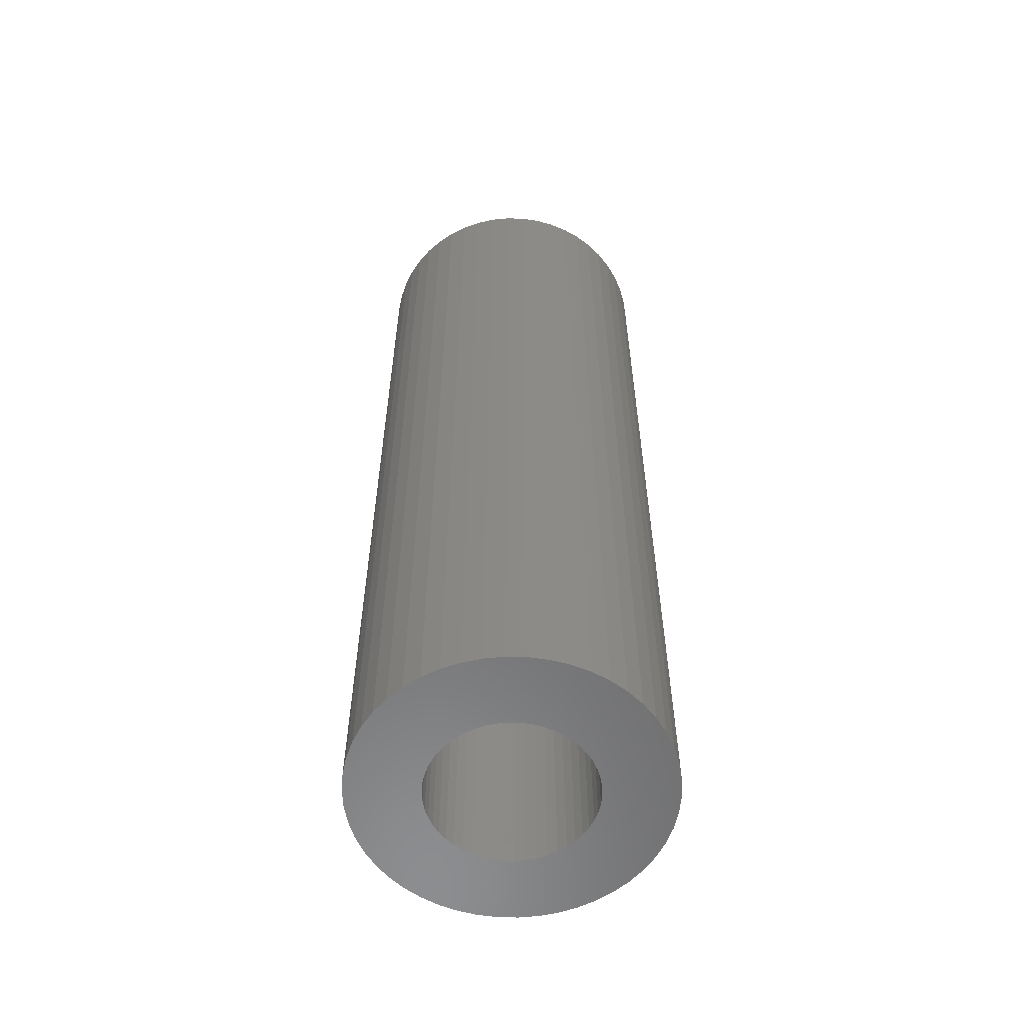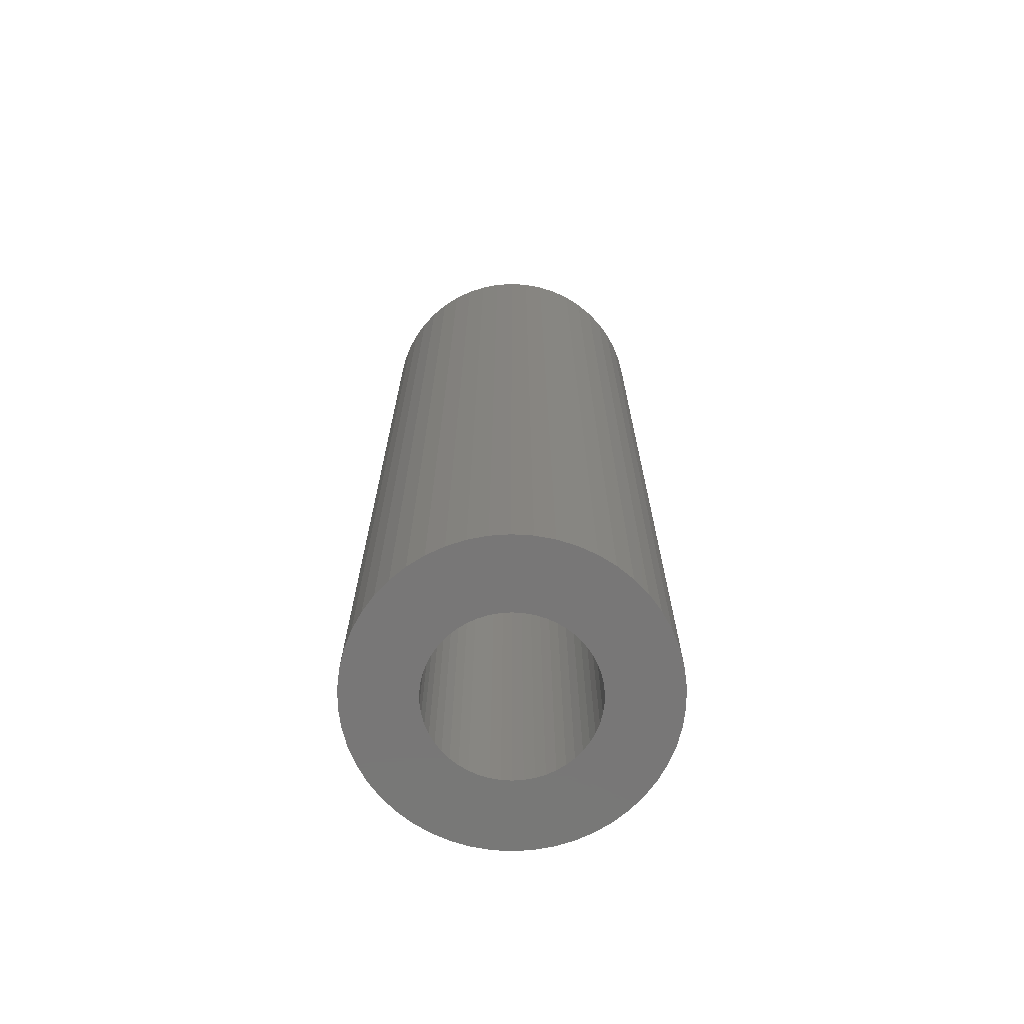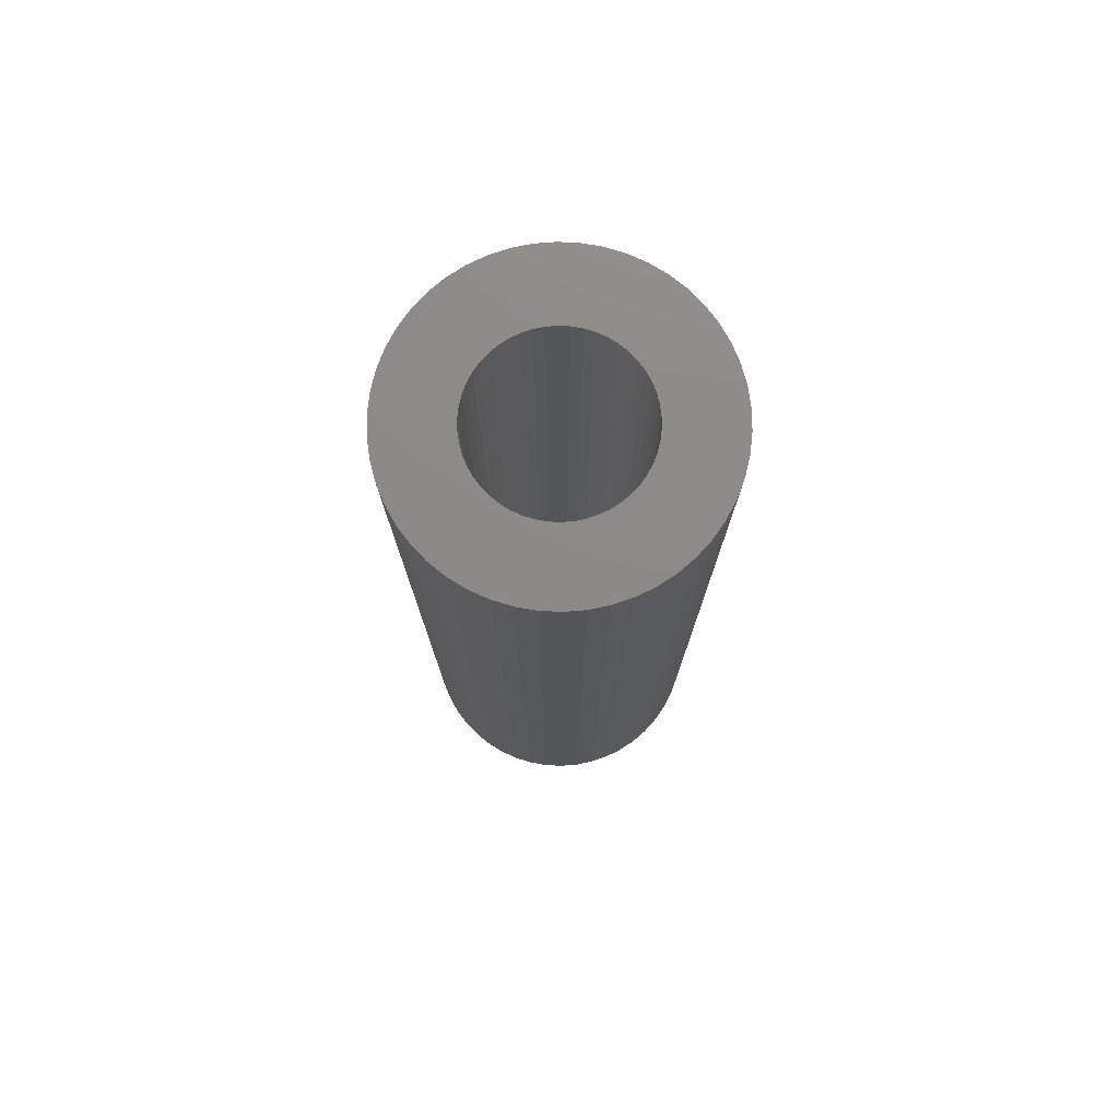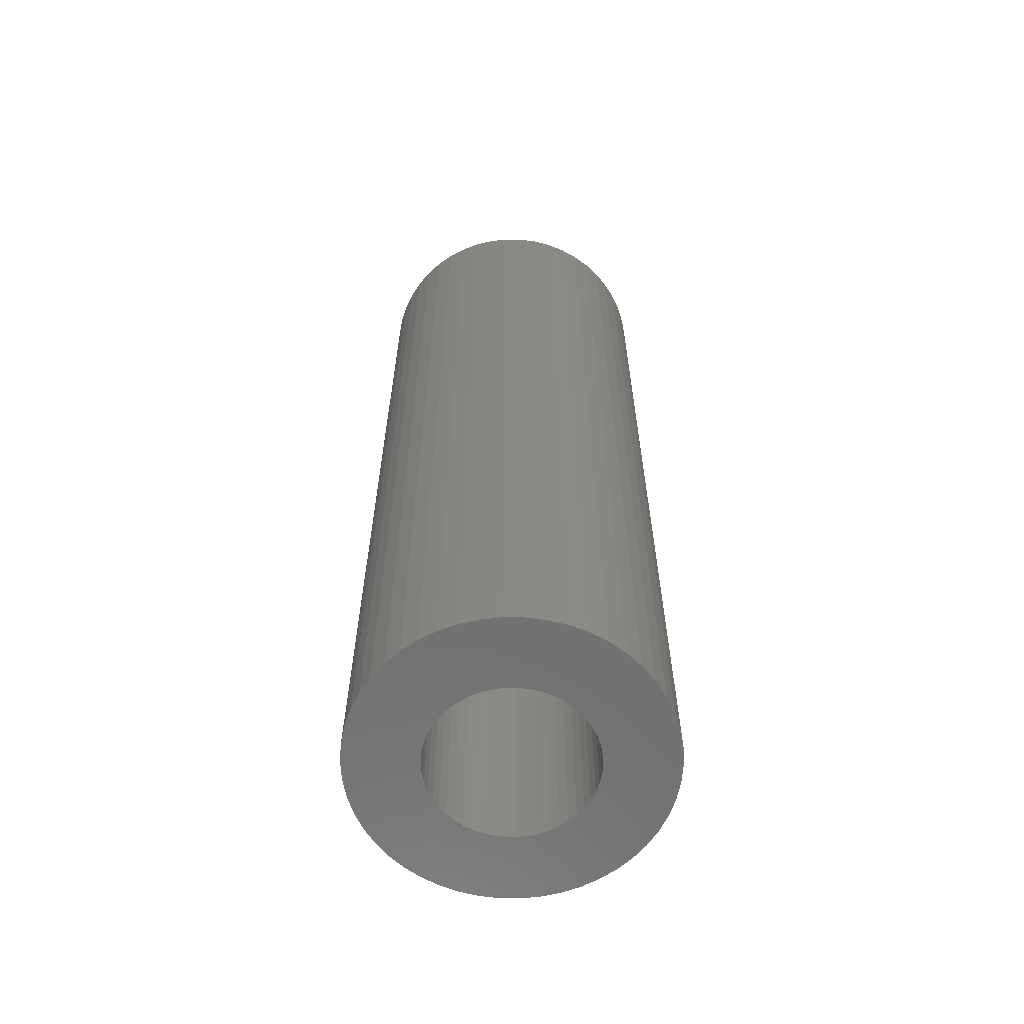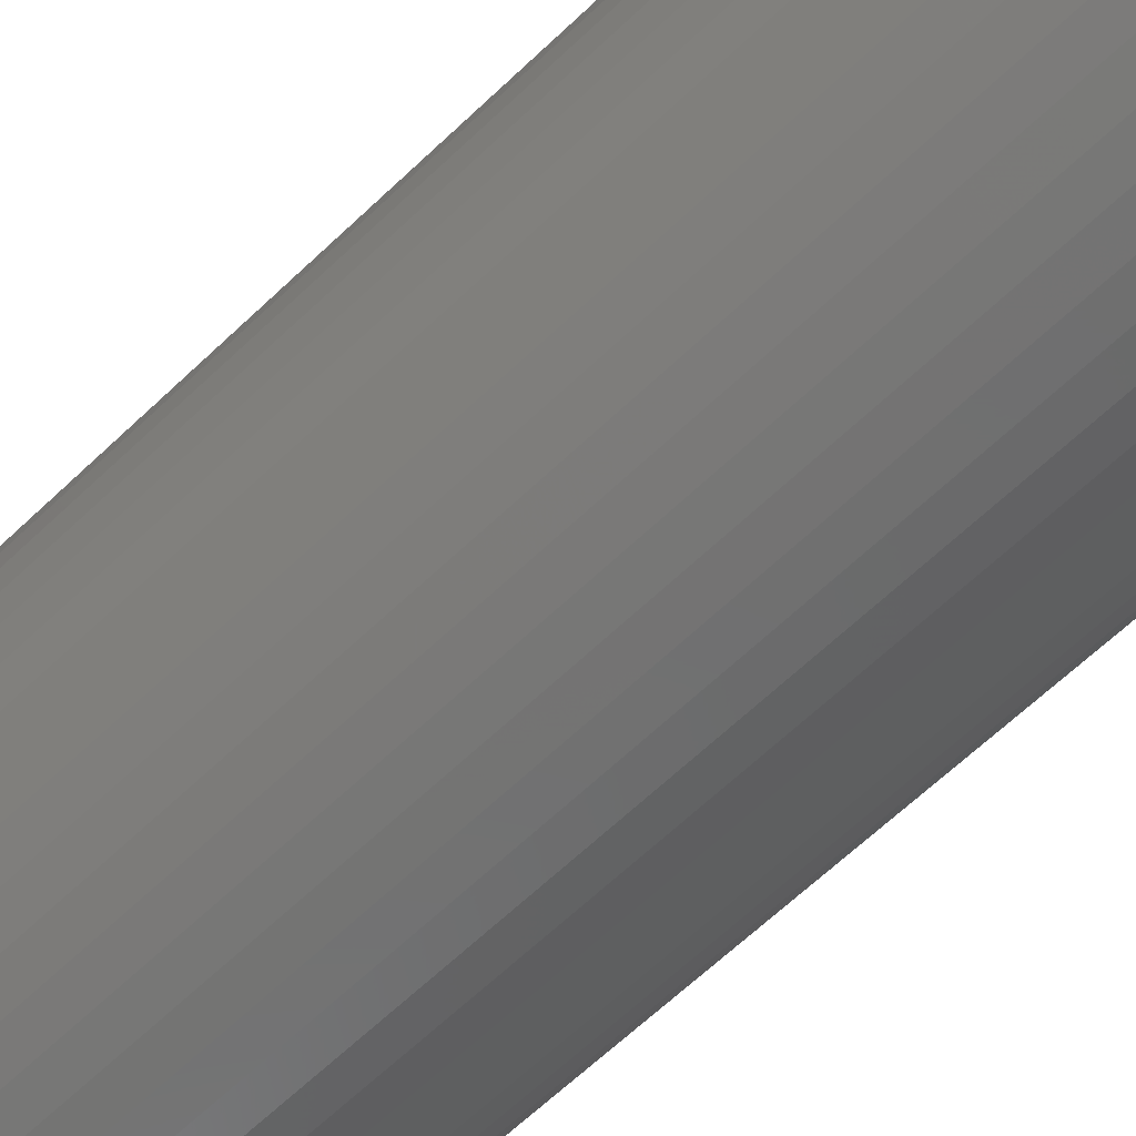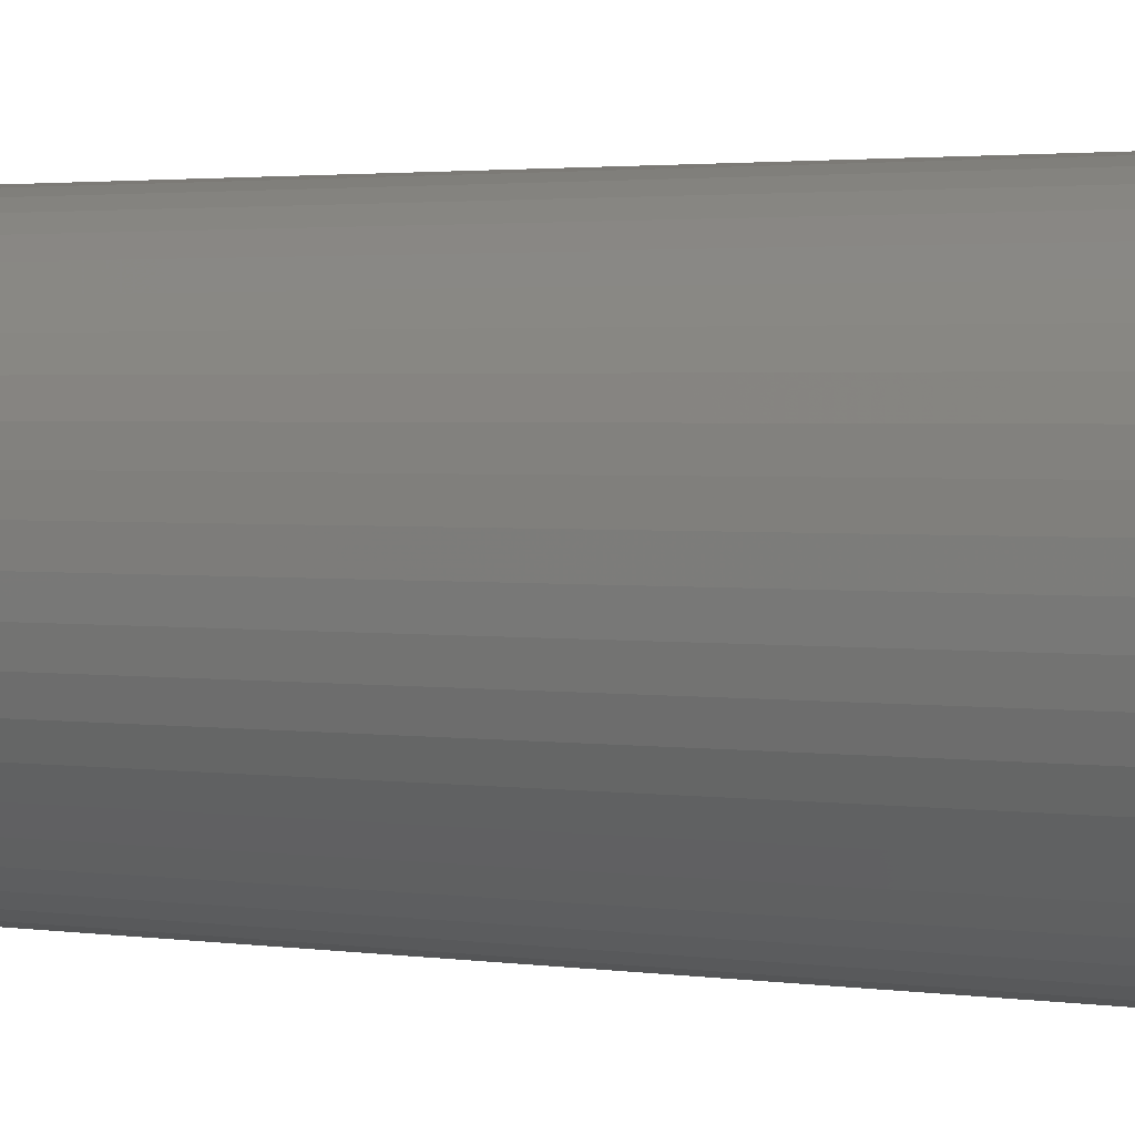
<metadata>
{"format":"stl","ext":"stl","renderer":"f3d","projection":"perspective","resolution":1024,"background":"white","views":[{"elev":-58.0,"azim":63.4,"up":"+Z"},{"elev":-70.1,"azim":-154.6,"up":"+Z"},{"elev":76.9,"azim":17.1,"up":"+Z"},{"elev":-62.0,"azim":-144.5,"up":"+Z"},{"elev":-61.5,"azim":-45.4,"up":"+Y"},{"elev":1.8,"azim":-56.5,"up":"+Y"}]}
</metadata>
<code>
# stl→obj: 200 verts, 400 faces
v 8 0 25
v 7.937 1.003 -25
v 7.937 1.003 25
v 8 0 -25
v -8 0 -25
v -7.937 1.003 25
v -7.937 1.003 -25
v -8 0 25
v 0.5023 7.984 -25
v -0.5023 7.984 25
v 0.5023 7.984 25
v -0.5023 7.984 -25
v -0.5023 -7.984 -25
v 0.5023 -7.984 25
v -0.5023 -7.984 25
v 0.5023 -7.984 -25
v 5.832 5.476 -25
v 5.099 6.164 25
v 5.832 5.476 25
v 5.099 6.164 -25
v -5.099 6.164 -25
v -5.832 5.476 25
v -5.099 6.164 25
v -5.832 5.476 -25
v -2.472 7.608 -25
v -3.406 7.239 25
v -2.472 7.608 25
v -3.406 7.239 -25
v 7.01 -3.854 25
v 7.438 -2.945 -25
v 7.438 -2.945 25
v 7.01 -3.854 -25
v 7.438 2.945 25
v 7.01 3.854 -25
v 7.01 3.854 25
v 7.438 2.945 -25
v 3.406 7.239 -25
v 2.472 7.608 25
v 3.406 7.239 25
v 2.472 7.608 -25
v 1.499 7.858 25
v 1.499 7.858 -25
v 4.287 6.755 -25
v 4.287 6.755 25
v -7.438 2.945 -25
v -7.01 3.854 25
v -7.01 3.854 -25
v -7.438 2.945 25
v -6.472 4.702 -25
v -6.472 4.702 25
v 4.25 0 25
v 4.216 0.5327 25
v 7.749 1.99 25
v 7.937 -1.003 25
v 4.116 1.057 25
v 4.216 -0.5327 25
v 3.952 1.565 25
v 7.749 -1.99 25
v 3.724 2.047 25
v 6.472 4.702 25
v 4.116 -1.057 25
v 3.438 2.498 25
v 3.098 2.909 25
v 3.952 -1.565 25
v 2.709 3.275 25
v 3.724 -2.047 25
v 2.277 3.588 25
v 1.81 3.846 25
v 1.313 4.042 25
v 0.7964 4.175 25
v 0.2669 4.242 25
v -0.2669 4.242 25
v -0.7964 4.175 25
v -1.499 7.858 25
v -1.313 4.042 25
v -1.81 3.846 25
v -2.277 3.588 25
v -4.287 6.755 25
v -2.709 3.275 25
v -3.098 2.909 25
v -3.438 2.498 25
v -3.724 2.047 25
v 6.472 -4.702 25
v 3.438 -2.498 25
v 5.832 -5.476 25
v 3.098 -2.909 25
v 5.099 -6.164 25
v 2.709 -3.275 25
v 4.287 -6.755 25
v 2.277 -3.588 25
v 3.406 -7.239 25
v 1.81 -3.846 25
v 2.472 -7.608 25
v 1.313 -4.042 25
v 1.499 -7.858 25
v 0.7964 -4.175 25
v 0.2669 -4.242 25
v -0.2669 -4.242 25
v -0.7964 -4.175 25
v -1.499 -7.858 25
v -1.313 -4.042 25
v -2.472 -7.608 25
v -1.81 -3.846 25
v -3.406 -7.239 25
v -2.277 -3.588 25
v -4.287 -6.755 25
v -2.709 -3.275 25
v -5.099 -6.164 25
v -3.098 -2.909 25
v -5.832 -5.476 25
v -3.438 -2.498 25
v -6.472 -4.702 25
v -3.724 -2.047 25
v -7.01 -3.854 25
v -3.952 -1.565 25
v -7.438 -2.945 25
v -4.116 -1.057 25
v -7.749 -1.99 25
v -4.216 -0.5327 25
v -7.937 -1.003 25
v -4.25 0 25
v -3.952 1.565 25
v -4.116 1.057 25
v -7.749 1.99 25
v -4.216 0.5327 25
v -1.499 7.858 -25
v 7.937 -1.003 -25
v 7.749 -1.99 -25
v 4.25 0 -25
v 4.216 -0.5327 -25
v 4.116 -1.057 -25
v 4.216 0.5327 -25
v 3.952 -1.565 -25
v 7.749 1.99 -25
v 3.724 -2.047 -25
v 6.472 -4.702 -25
v 4.116 1.057 -25
v 3.438 -2.498 -25
v 5.832 -5.476 -25
v 3.098 -2.909 -25
v 5.099 -6.164 -25
v 3.952 1.565 -25
v 2.709 -3.275 -25
v 4.287 -6.755 -25
v 3.724 2.047 -25
v 2.277 -3.588 -25
v 3.406 -7.239 -25
v 1.81 -3.846 -25
v 2.472 -7.608 -25
v 1.313 -4.042 -25
v 1.499 -7.858 -25
v 0.7964 -4.175 -25
v 0.2669 -4.242 -25
v -0.2669 -4.242 -25
v -0.7964 -4.175 -25
v -1.499 -7.858 -25
v -1.313 -4.042 -25
v -2.472 -7.608 -25
v -1.81 -3.846 -25
v -3.406 -7.239 -25
v -2.277 -3.588 -25
v -4.287 -6.755 -25
v -2.709 -3.275 -25
v -5.099 -6.164 -25
v -3.098 -2.909 -25
v -5.832 -5.476 -25
v -3.438 -2.498 -25
v -6.472 -4.702 -25
v -7.01 -3.854 -25
v -3.724 -2.047 -25
v 6.472 4.702 -25
v 3.438 2.498 -25
v 3.098 2.909 -25
v 2.709 3.275 -25
v 2.277 3.588 -25
v 1.81 3.846 -25
v 1.313 4.042 -25
v 0.7964 4.175 -25
v 0.2669 4.242 -25
v -0.2669 4.242 -25
v -0.7964 4.175 -25
v -1.313 4.042 -25
v -1.81 3.846 -25
v -2.277 3.588 -25
v -4.287 6.755 -25
v -2.709 3.275 -25
v -3.098 2.909 -25
v -3.438 2.498 -25
v -3.724 2.047 -25
v -3.952 1.565 -25
v -4.116 1.057 -25
v -7.749 1.99 -25
v -4.216 0.5327 -25
v -4.25 0 -25
v -3.952 -1.565 -25
v -7.438 -2.945 -25
v -4.116 -1.057 -25
v -7.749 -1.99 -25
v -4.216 -0.5327 -25
v -7.937 -1.003 -25
f 1 2 3
f 2 1 4
f 5 6 7
f 6 5 8
f 9 10 11
f 10 9 12
f 13 14 15
f 14 13 16
f 17 18 19
f 18 17 20
f 21 22 23
f 22 21 24
f 25 26 27
f 26 25 28
f 29 30 31
f 30 29 32
f 33 34 35
f 34 33 36
f 37 38 39
f 38 37 40
f 40 41 38
f 41 40 42
f 43 39 44
f 39 43 37
f 45 46 47
f 46 45 48
f 49 22 24
f 22 49 50
f 51 1 3
f 52 3 53
f 1 51 54
f 55 53 33
f 56 54 51
f 57 33 35
f 54 56 58
f 59 35 60
f 61 58 56
f 62 60 19
f 58 61 31
f 63 19 18
f 64 31 61
f 65 18 44
f 31 64 29
f 66 29 64
f 3 52 51
f 53 55 52
f 33 57 55
f 35 59 57
f 60 62 59
f 67 44 39
f 19 63 62
f 18 65 63
f 68 39 38
f 44 67 65
f 39 68 67
f 69 38 41
f 38 69 68
f 41 70 69
f 11 70 41
f 11 71 70
f 11 72 71
f 10 72 11
f 10 73 72
f 74 73 10
f 73 74 75
f 27 75 74
f 75 27 76
f 26 76 27
f 76 26 77
f 78 77 26
f 77 78 79
f 23 79 78
f 79 23 80
f 22 80 23
f 80 22 81
f 50 81 22
f 46 82 50
f 81 50 82
f 29 66 83
f 84 83 66
f 83 84 85
f 86 85 84
f 85 86 87
f 88 87 86
f 87 88 89
f 90 89 88
f 89 90 91
f 92 91 90
f 91 92 93
f 94 93 92
f 93 94 95
f 96 95 94
f 96 14 95
f 97 14 96
f 98 14 97
f 98 15 14
f 99 15 98
f 100 99 101
f 99 100 15
f 102 101 103
f 104 103 105
f 101 102 100
f 106 105 107
f 108 107 109
f 103 104 102
f 110 109 111
f 112 111 113
f 114 113 115
f 116 115 117
f 118 117 119
f 105 106 104
f 120 119 121
f 82 46 122
f 48 122 46
f 107 108 106
f 122 48 123
f 109 110 108
f 124 123 48
f 111 112 110
f 123 124 125
f 113 114 112
f 6 125 124
f 115 116 114
f 125 6 121
f 117 118 116
f 8 121 6
f 119 120 118
f 121 8 120
f 126 27 74
f 27 126 25
f 58 127 54
f 127 58 128
f 129 4 127
f 130 127 128
f 4 129 2
f 131 128 30
f 132 2 129
f 133 30 32
f 2 132 134
f 135 32 136
f 137 134 132
f 138 136 139
f 134 137 36
f 140 139 141
f 142 36 137
f 143 141 144
f 36 142 34
f 145 34 142
f 127 130 129
f 128 131 130
f 30 133 131
f 32 135 133
f 136 138 135
f 146 144 147
f 139 140 138
f 141 143 140
f 148 147 149
f 144 146 143
f 147 148 146
f 150 149 151
f 149 150 148
f 151 152 150
f 16 152 151
f 16 153 152
f 16 154 153
f 13 154 16
f 13 155 154
f 156 155 13
f 155 156 157
f 158 157 156
f 157 158 159
f 160 159 158
f 159 160 161
f 162 161 160
f 161 162 163
f 164 163 162
f 163 164 165
f 166 165 164
f 165 166 167
f 168 167 166
f 169 170 168
f 167 168 170
f 34 145 171
f 172 171 145
f 171 172 17
f 173 17 172
f 17 173 20
f 174 20 173
f 20 174 43
f 175 43 174
f 43 175 37
f 176 37 175
f 37 176 40
f 177 40 176
f 40 177 42
f 178 42 177
f 178 9 42
f 179 9 178
f 180 9 179
f 180 12 9
f 181 12 180
f 126 181 182
f 181 126 12
f 25 182 183
f 28 183 184
f 182 25 126
f 185 184 186
f 21 186 187
f 183 28 25
f 24 187 188
f 49 188 189
f 47 189 190
f 45 190 191
f 192 191 193
f 184 185 28
f 7 193 194
f 170 169 195
f 196 195 169
f 186 21 185
f 195 196 197
f 187 24 21
f 198 197 196
f 188 49 24
f 197 198 199
f 189 47 49
f 200 199 198
f 190 45 47
f 199 200 194
f 191 192 45
f 5 194 200
f 193 7 192
f 194 5 7
f 16 95 14
f 95 16 151
f 53 36 33
f 36 53 134
f 3 134 53
f 134 3 2
f 60 17 19
f 17 60 171
f 35 171 60
f 171 35 34
f 42 11 41
f 11 42 9
f 20 44 18
f 44 20 43
f 47 50 49
f 50 47 46
f 192 48 45
f 48 192 124
f 7 124 192
f 124 7 6
f 28 78 26
f 78 28 185
f 185 23 78
f 23 185 21
f 12 74 10
f 74 12 126
f 54 4 1
f 4 54 127
f 85 136 83
f 136 85 139
f 166 108 110
f 108 166 164
f 169 116 196
f 116 169 114
f 166 112 168
f 112 166 110
f 147 89 91
f 89 147 144
f 31 128 58
f 128 31 30
f 83 32 29
f 32 83 136
f 198 120 200
f 120 198 118
f 200 8 5
f 8 200 120
f 196 118 198
f 118 196 116
f 141 85 87
f 85 141 139
f 149 91 93
f 91 149 147
f 151 93 95
f 93 151 149
f 156 15 100
f 15 156 13
f 158 100 102
f 100 158 156
f 160 102 104
f 102 160 158
f 162 104 106
f 104 162 160
f 168 114 169
f 114 168 112
f 144 87 89
f 87 144 141
f 164 106 108
f 106 164 162
f 123 190 122
f 190 123 191
f 145 62 172
f 62 145 59
f 178 69 70
f 69 178 177
f 177 68 69
f 68 177 176
f 183 75 76
f 75 183 182
f 122 189 82
f 189 122 190
f 130 51 129
f 51 130 56
f 146 92 90
f 92 146 148
f 175 65 67
f 65 175 174
f 81 187 80
f 187 81 188
f 184 76 77
f 76 184 183
f 181 72 73
f 72 181 180
f 186 77 79
f 77 186 184
f 129 52 132
f 52 129 51
f 143 90 88
f 90 143 146
f 138 66 135
f 66 138 84
f 155 101 99
f 101 155 157
f 174 63 65
f 63 174 173
f 180 71 72
f 71 180 179
f 176 67 68
f 67 176 175
f 121 193 125
f 193 121 194
f 125 191 123
f 191 125 193
f 82 188 81
f 188 82 189
f 182 73 75
f 73 182 181
f 187 79 80
f 79 187 186
f 131 56 130
f 56 131 61
f 111 170 113
f 170 111 167
f 152 97 96
f 97 152 153
f 142 59 145
f 59 142 57
f 137 57 142
f 57 137 55
f 132 55 137
f 55 132 52
f 172 63 173
f 63 172 62
f 179 70 71
f 70 179 178
f 133 61 131
f 61 133 64
f 135 64 133
f 64 135 66
f 154 99 98
f 99 154 155
f 119 194 121
f 194 119 199
f 113 195 115
f 195 113 170
f 115 197 117
f 197 115 195
f 109 167 111
f 167 109 165
f 140 88 86
f 88 140 143
f 140 84 138
f 84 140 86
f 161 107 105
f 107 161 163
f 153 98 97
f 98 153 154
f 117 199 119
f 199 117 197
f 163 109 107
f 109 163 165
f 150 96 94
f 96 150 152
f 148 94 92
f 94 148 150
f 159 105 103
f 105 159 161
f 157 103 101
f 103 157 159

</code>
